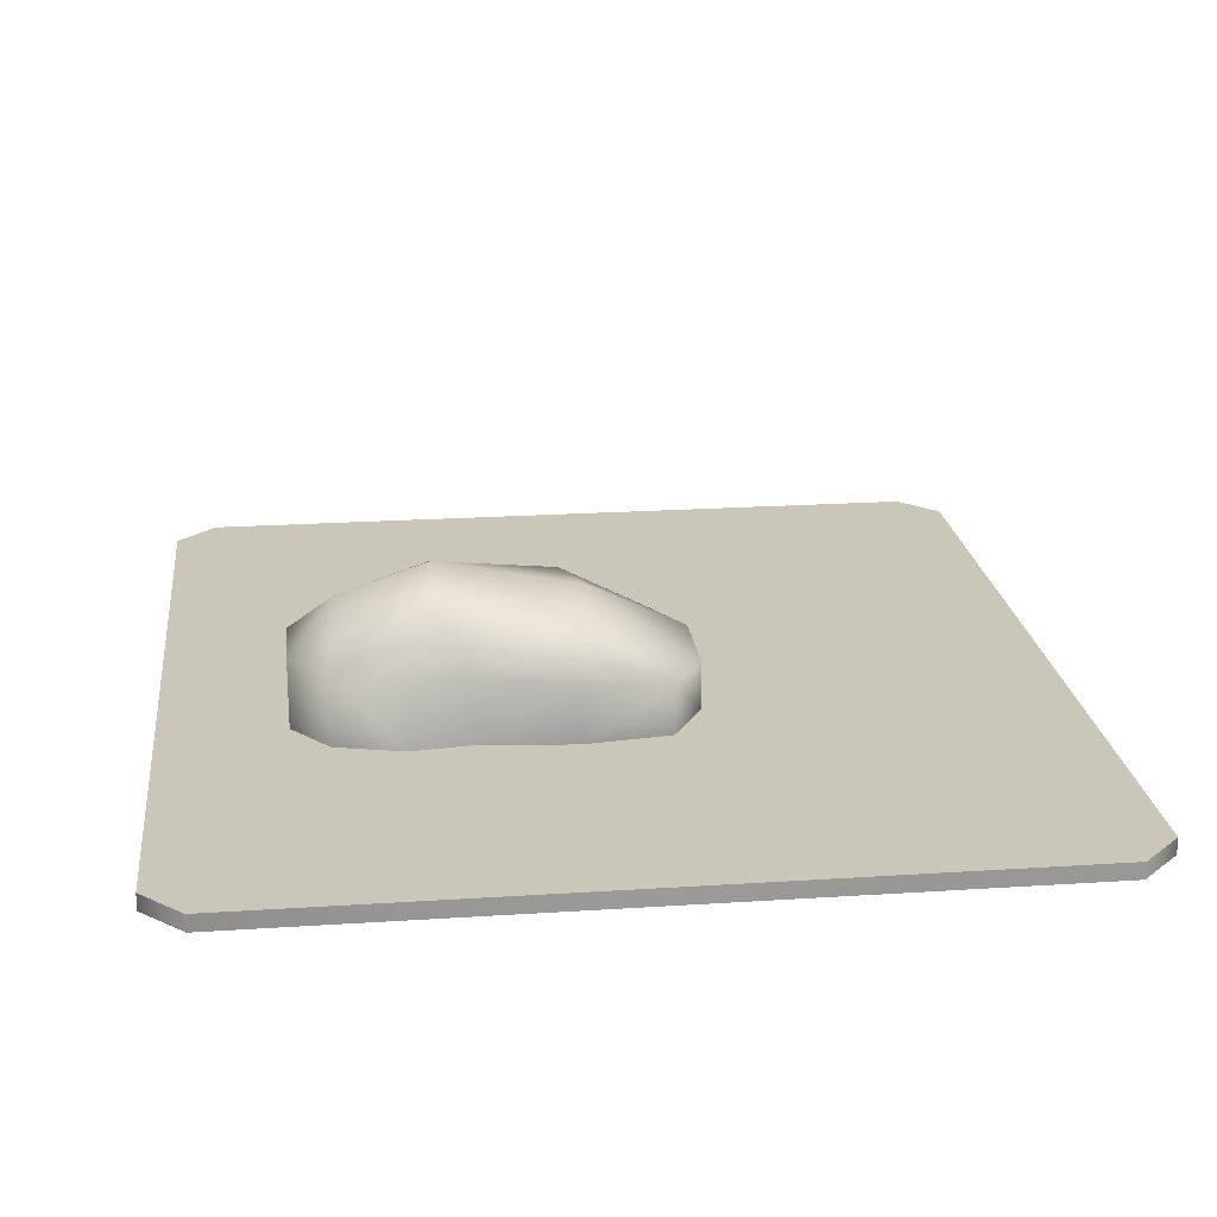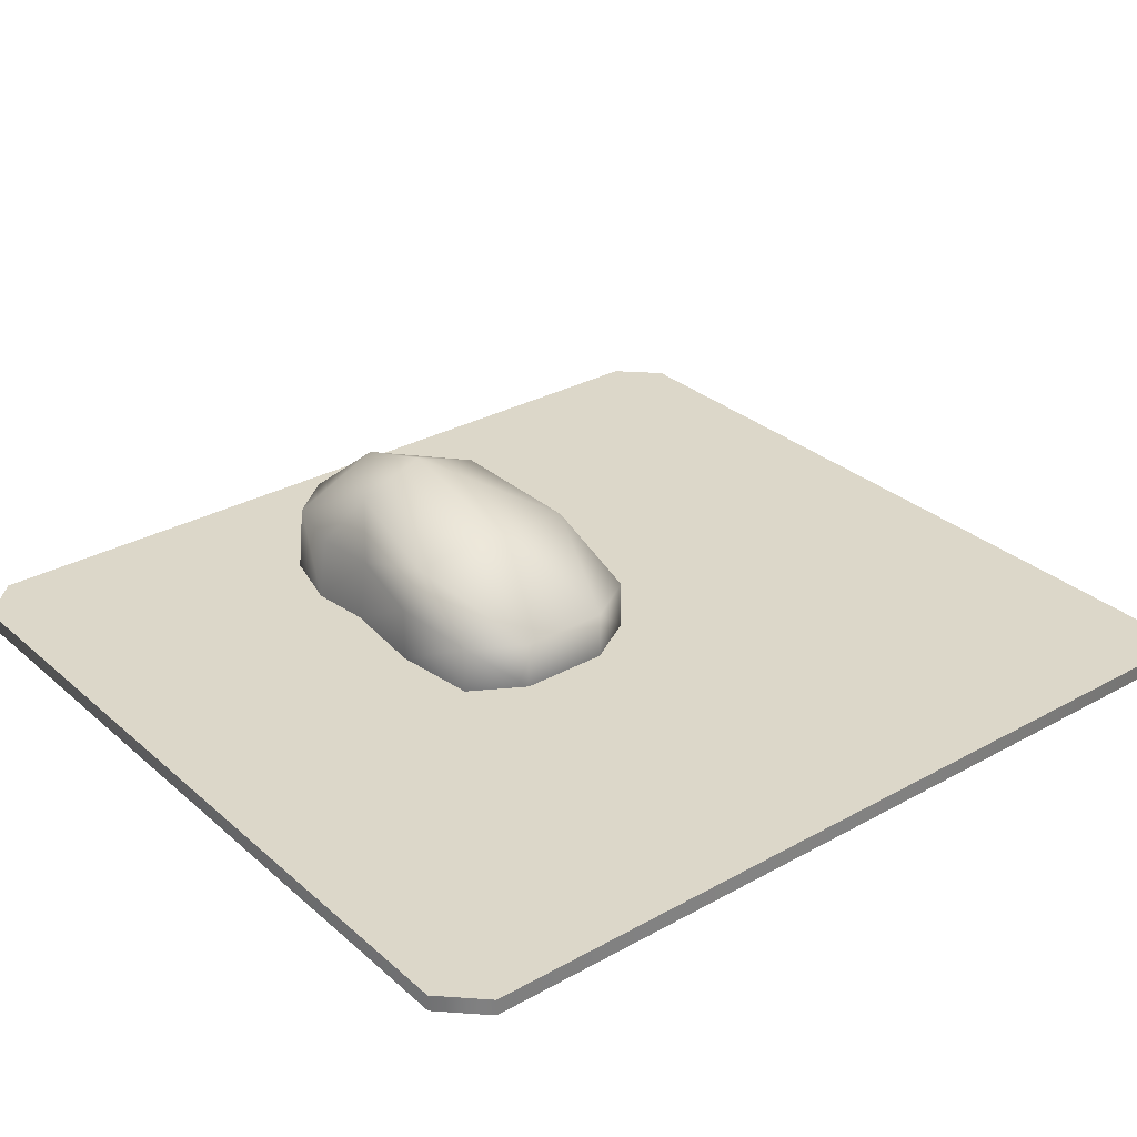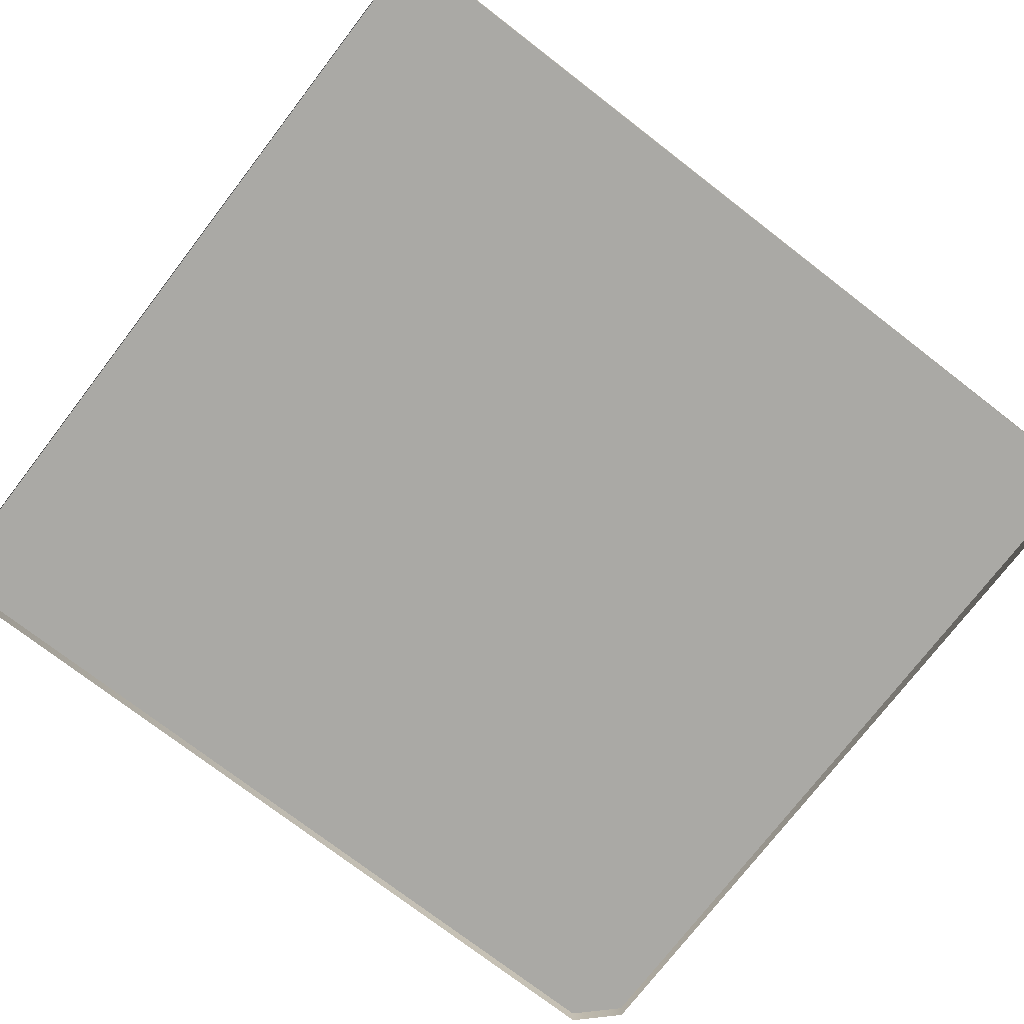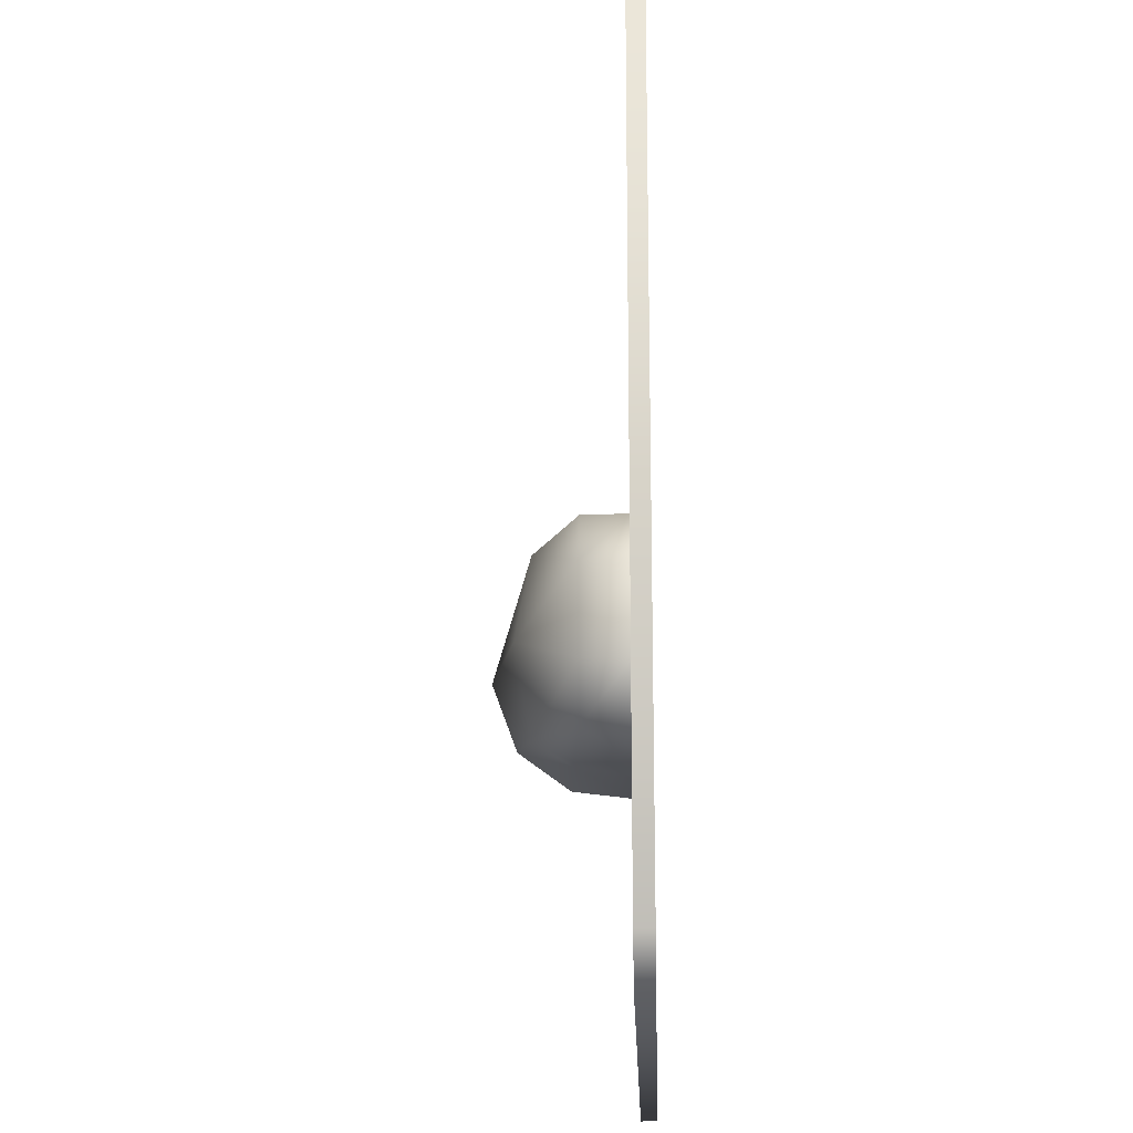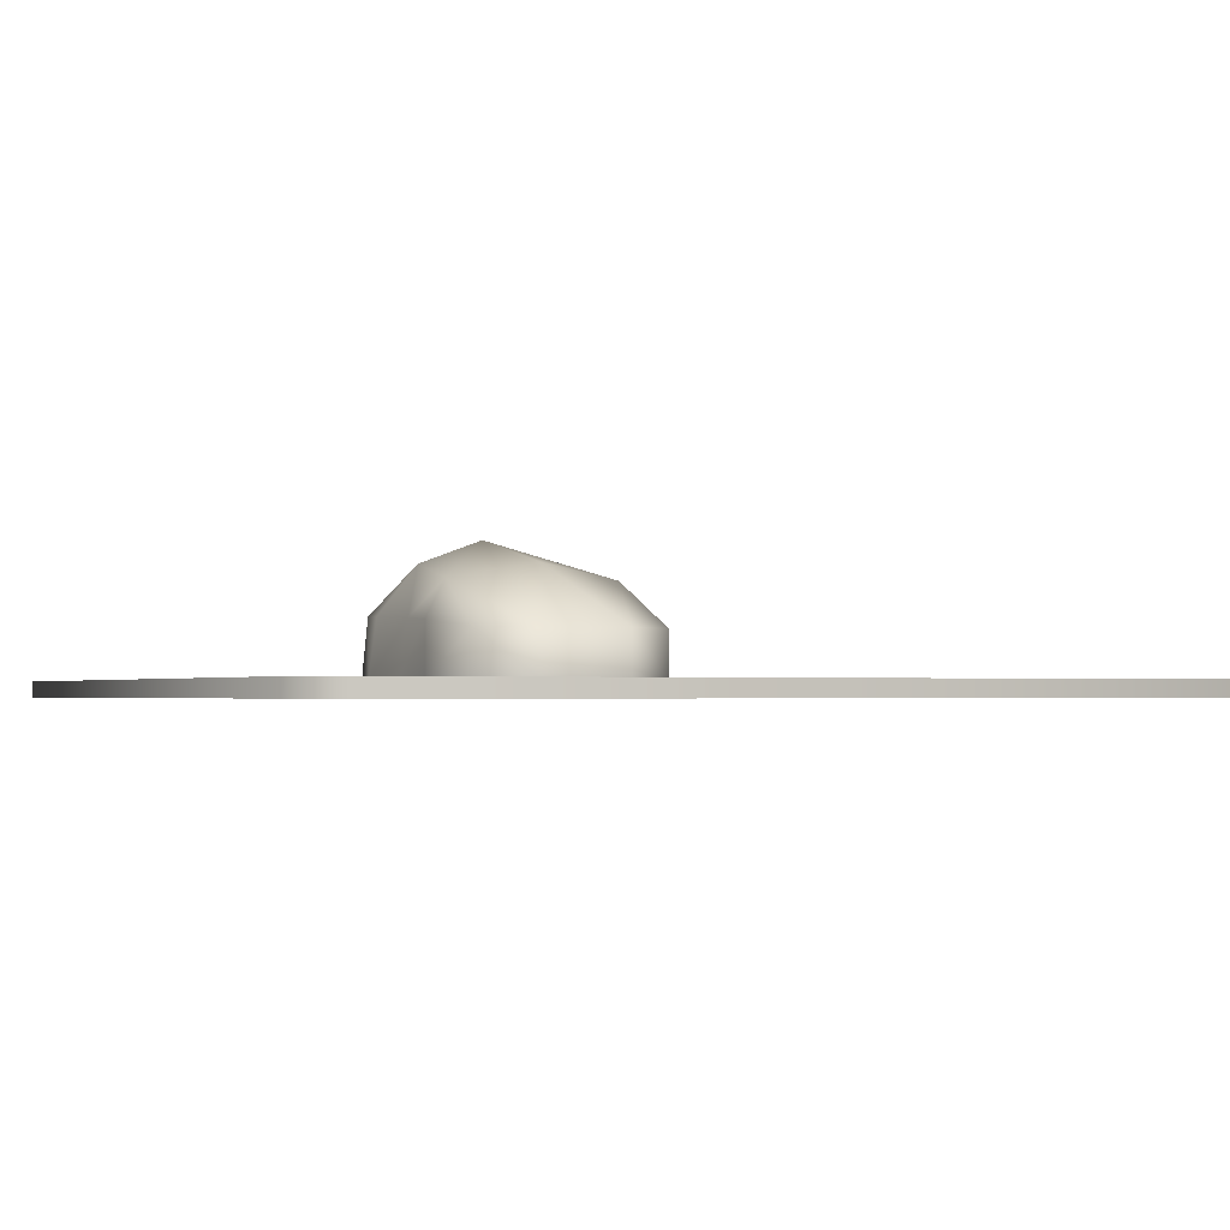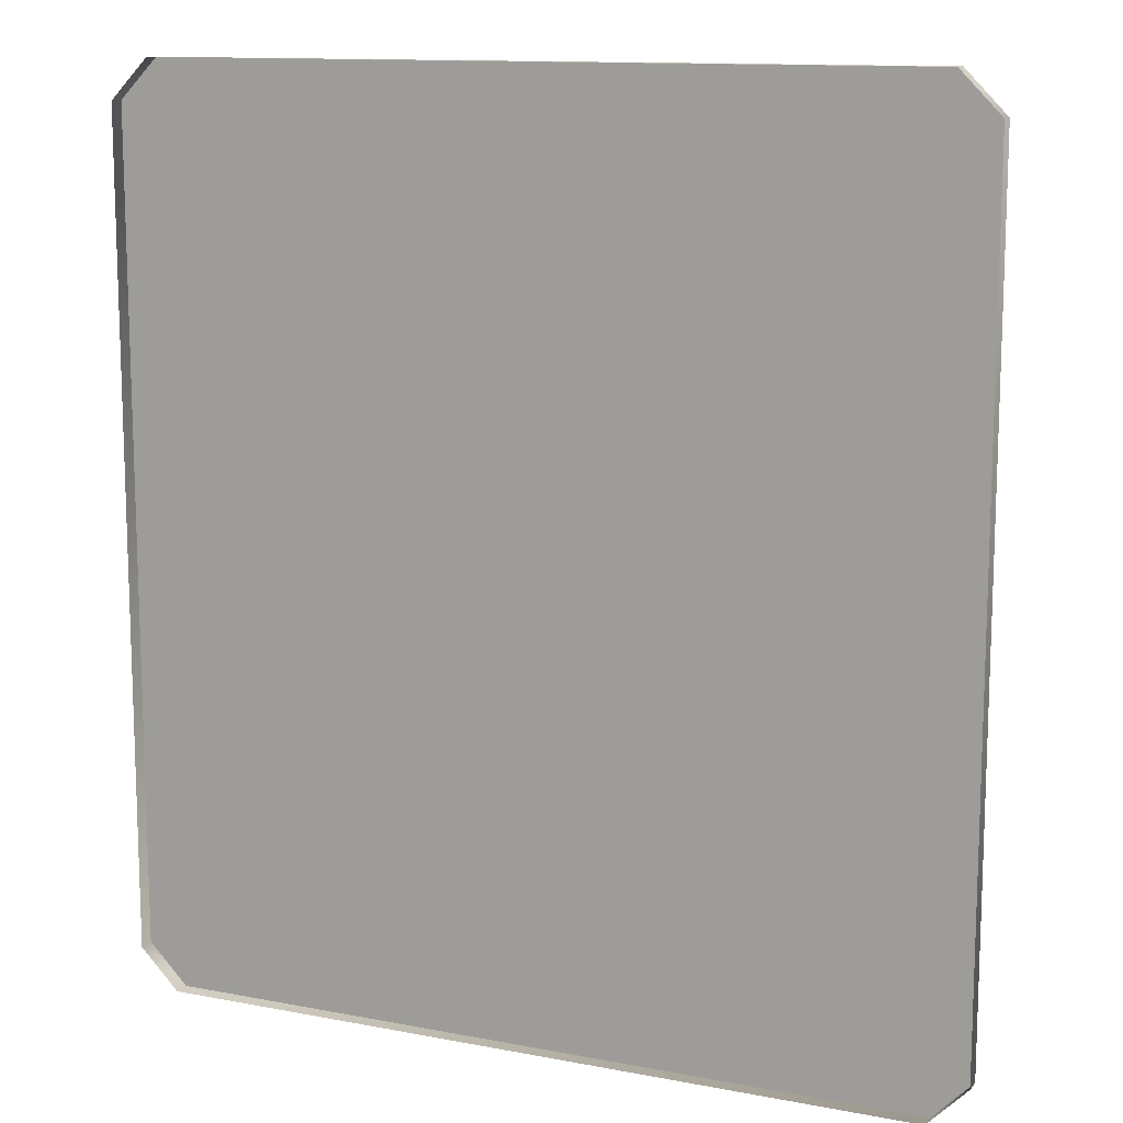
<metadata>
{"format":"obj","ext":"obj","renderer":"f3d","projection":"perspective","resolution":1024,"background":"white","views":[{"elev":21.1,"azim":173.3,"up":"+Y"},{"elev":30.3,"azim":-128.8,"up":"+Y"},{"elev":-75.3,"azim":52.4,"up":"+Y"},{"elev":-18.6,"azim":-88.1,"up":"+Z"},{"elev":-1.8,"azim":-115.9,"up":"+Y"},{"elev":12.3,"azim":24.2,"up":"+Z"}]}
</metadata>
<code>
o model.obj
v -1.625 0.0625 -1.595
v 1.625 0.0625 1.595
v 1.625 0.0625 -1.595
v -1.625 0.0625 1.595
v 1.473 0.0625 1.75
v 1.473 0.0625 -1.75
v -1.473 0.0625 -1.75
v -1.473 0.0625 1.75
v 1.625 0.0625 1.595
v 1.473 0.0625 1.75
v 1.473 0 1.75
v 1.625 0 1.595
v -1.473 0.0625 1.75
v -1.473 0 1.75
v -1.625 0.0625 -1.595
v -1.473 0.0625 -1.75
v -1.473 0 -1.75
v -1.625 0 -1.595
v 1.625 0.0625 -1.595
v 1.625 0 -1.595
v -1.625 0.0625 1.595
v -1.625 0 1.595
v 1.473 0.0625 -1.75
v 1.473 0 -1.75
g pad
f 2 3 6 5
f 7 8 5 6
f 7 1 4 8
f 9 10 11 12
f 13 14 11 10
f 15 16 17 18
f 19 9 12 20
f 21 15 18 22
f 23 24 17 16
f 23 19 20 24
f 13 21 22 14
v -0.1555 0.0629 -0.624
v 1.022 0.0629 -0.5883
v -0.1555 0.0629 0.1391
v 1.022 0.0629 0.1034
v 1.022 0.3129 -0.5629
v -0.1555 0.2478 -0.6224
v 1.022 0.3129 0.07804
v -0.1555 0.2478 0.1375
v -0.2793 0.0629 -0.4159
v 1.162 0.0629 -0.4159
v 1.162 0.3129 -0.3894
v -0.2793 0.2478 -0.4159
v 1.162 0.0629 -0.06897
v 0.9855 0.4892 -0.2424
v -0.2793 0.0629 -0.06897
v 1.162 0.3129 -0.09551
v -0.2793 0.2478 -0.06897
v 0.1744 0.0629 -0.6651
v 0.1744 0.4298 -0.586
v 0.1744 0.4298 0.1012
v 0.1744 0.0629 0.1802
v 0.1744 0.2803 -0.6651
v 0.1744 0.2803 0.1802
v 0.1125 0.4896 -0.2424
v 0.5332 0.0629 0.1441
v 0.5332 0.2966 -0.5886
v 0.5332 0.2966 0.1037
v 0.5332 0.0629 -0.629
v 0.65 0.5014 -0.5049
v 0.7669 0.0629 0.1707
v 0.7669 0.3047 -0.6236
v 0.7669 0.3047 0.1388
v 0.7669 0.0629 -0.6556
v 0.65 0.5014 0.02006
v 0.6502 0.5972 -0.2424
v -0.1555 0.0629 0.1391
v -0.2793 0.0629 -0.06897
v -0.2793 0.0629 -0.4159
v -0.1555 0.0629 -0.624
v 0.1744 0.0629 -0.6651
v 0.1744 0.0629 0.1802
v 0.5332 0.0629 0.1441
v 0.5332 0.0629 -0.629
v 0.7669 0.0629 0.1707
v 0.7669 0.0629 -0.6556
v 1.022 0.0629 0.1034
v 1.022 0.0629 -0.5883
v 1.162 0.0629 -0.4159
v 1.162 0.0629 -0.06897
g mouse
f 28 31 56 54
f 27 32 41 39
f 34 35 40 37
f 29 26 57 55
f 31 58 56
f 31 28 37 40
f 29 38 35
f 30 25 33 36
f 34 26 29 35
f 35 38 40
f 36 33 39 41
f 46 30 43
f 47 32 27 45
f 48 36 41
f 42 25 30 46
f 44 32 47
f 51 47 45 49
f 52 42 46 50
f 56 51 49 54
f 57 52 50 55
f 38 53 59
f 58 38 59
f 44 48 41
f 41 32 44
f 36 48 43
f 43 30 36
f 31 40 38
f 38 58 31
f 29 55 53
f 53 38 29
f 50 46 43
f 50 43 53
f 44 47 51
f 51 58 44
f 53 55 50
f 58 51 56
f 59 48 44
f 44 58 59
f 59 53 43
f 43 48 59
f 60 61 62 63
f 64 65 60 63
f 66 65 64 67
f 68 66 67 69
f 70 68 69 71
f 70 71 72 73

</code>
